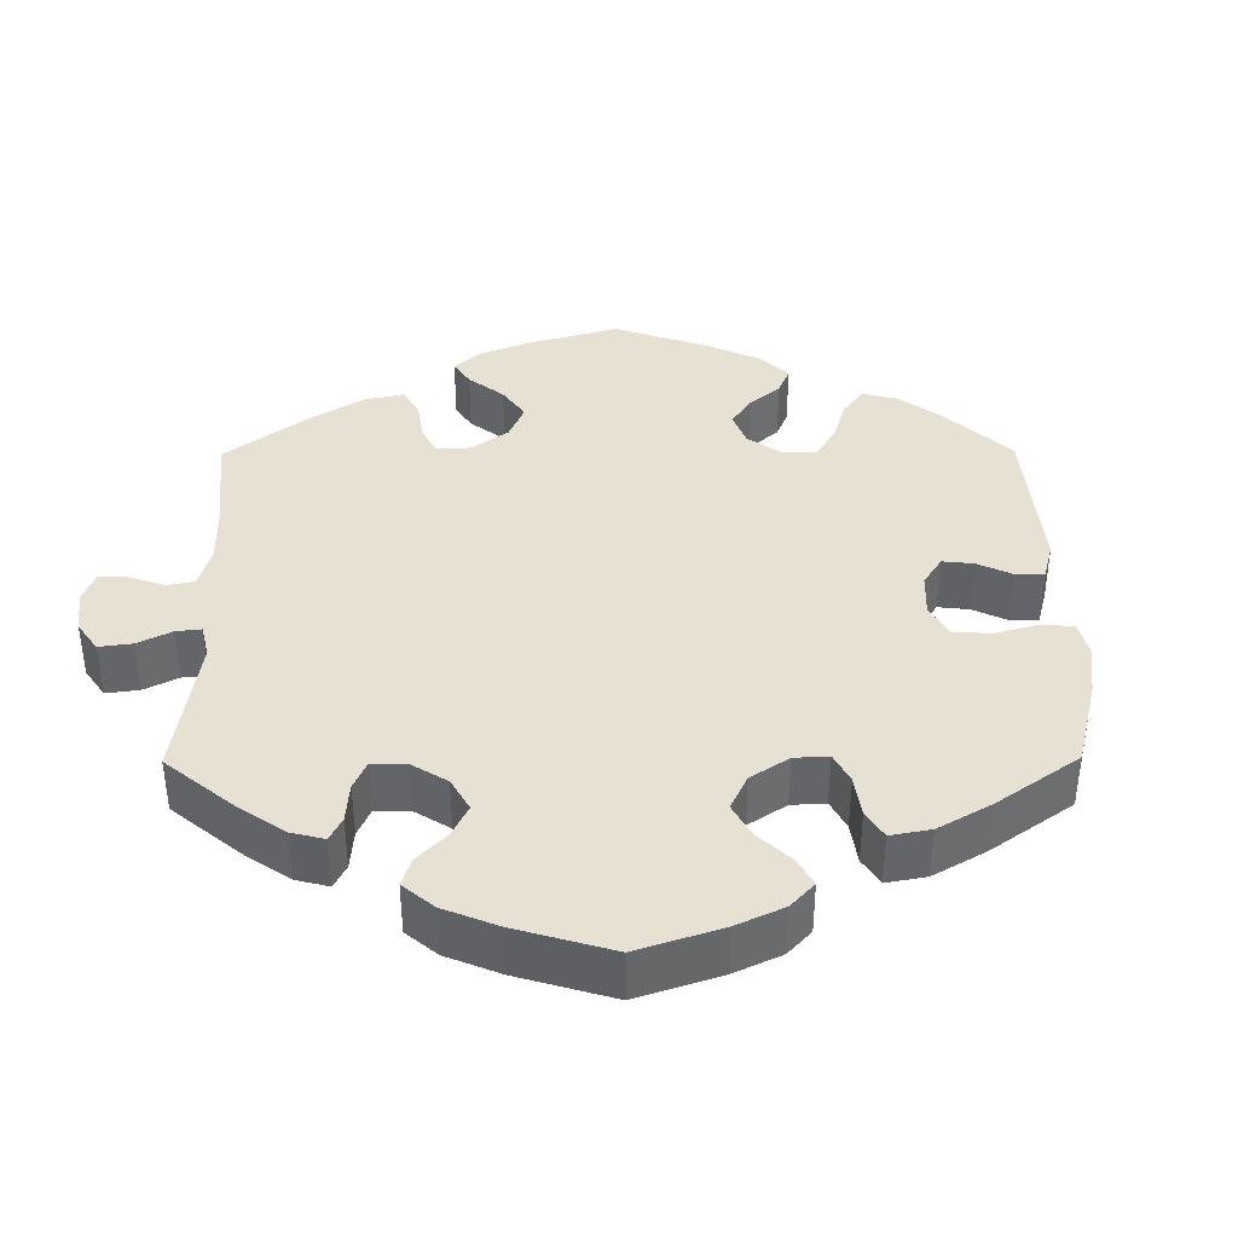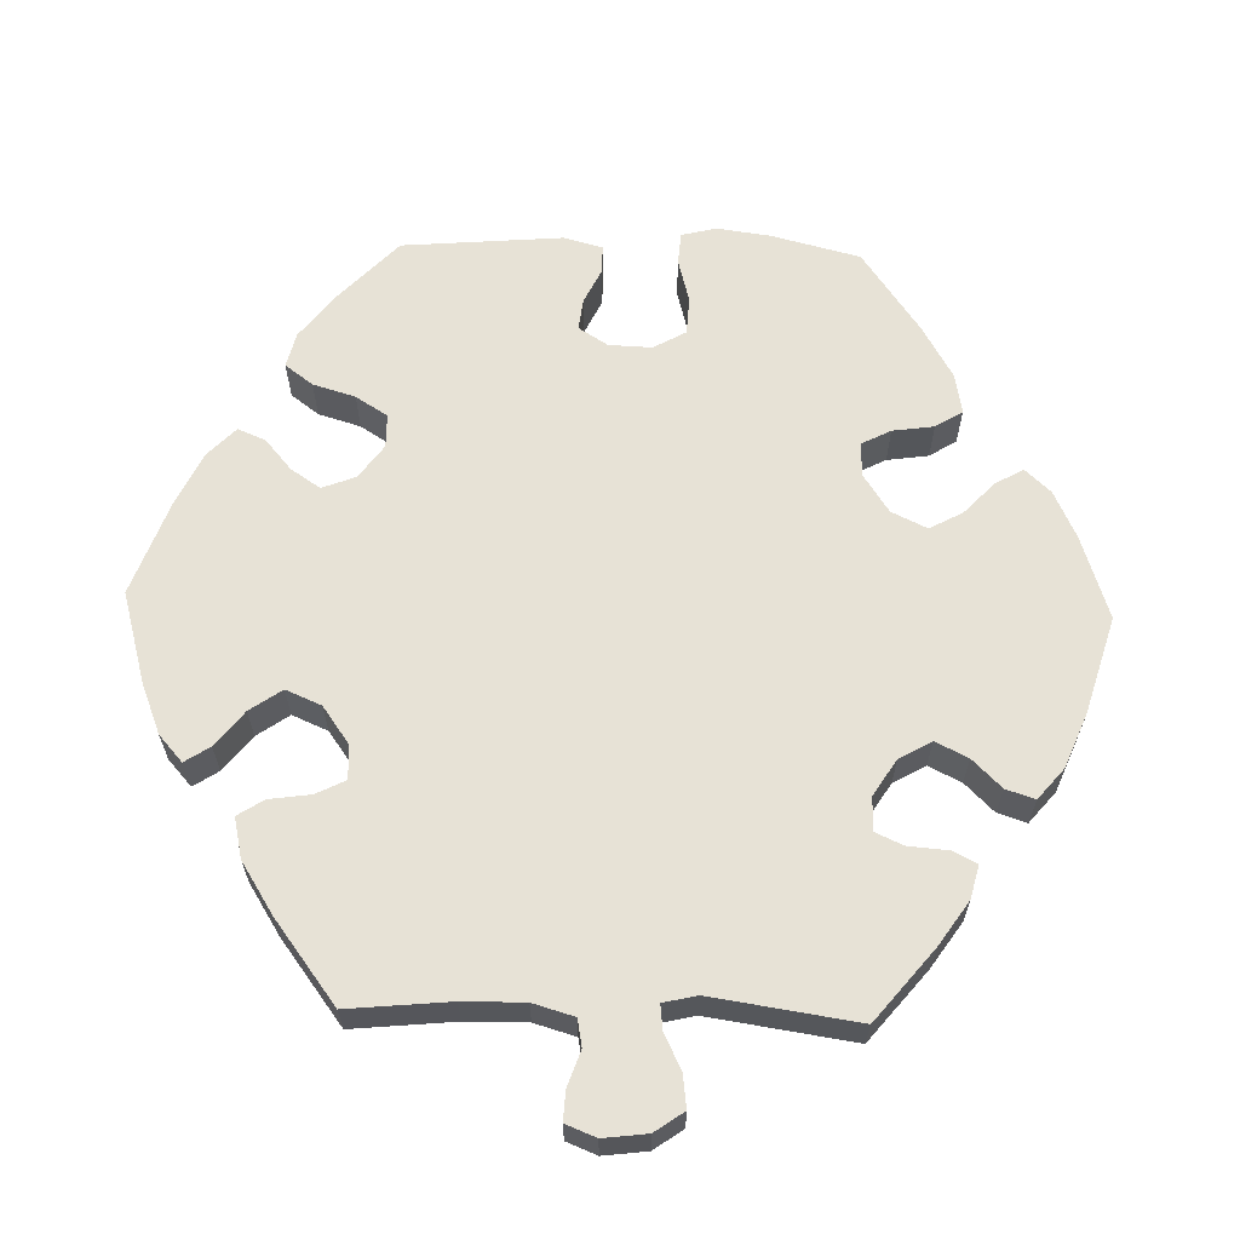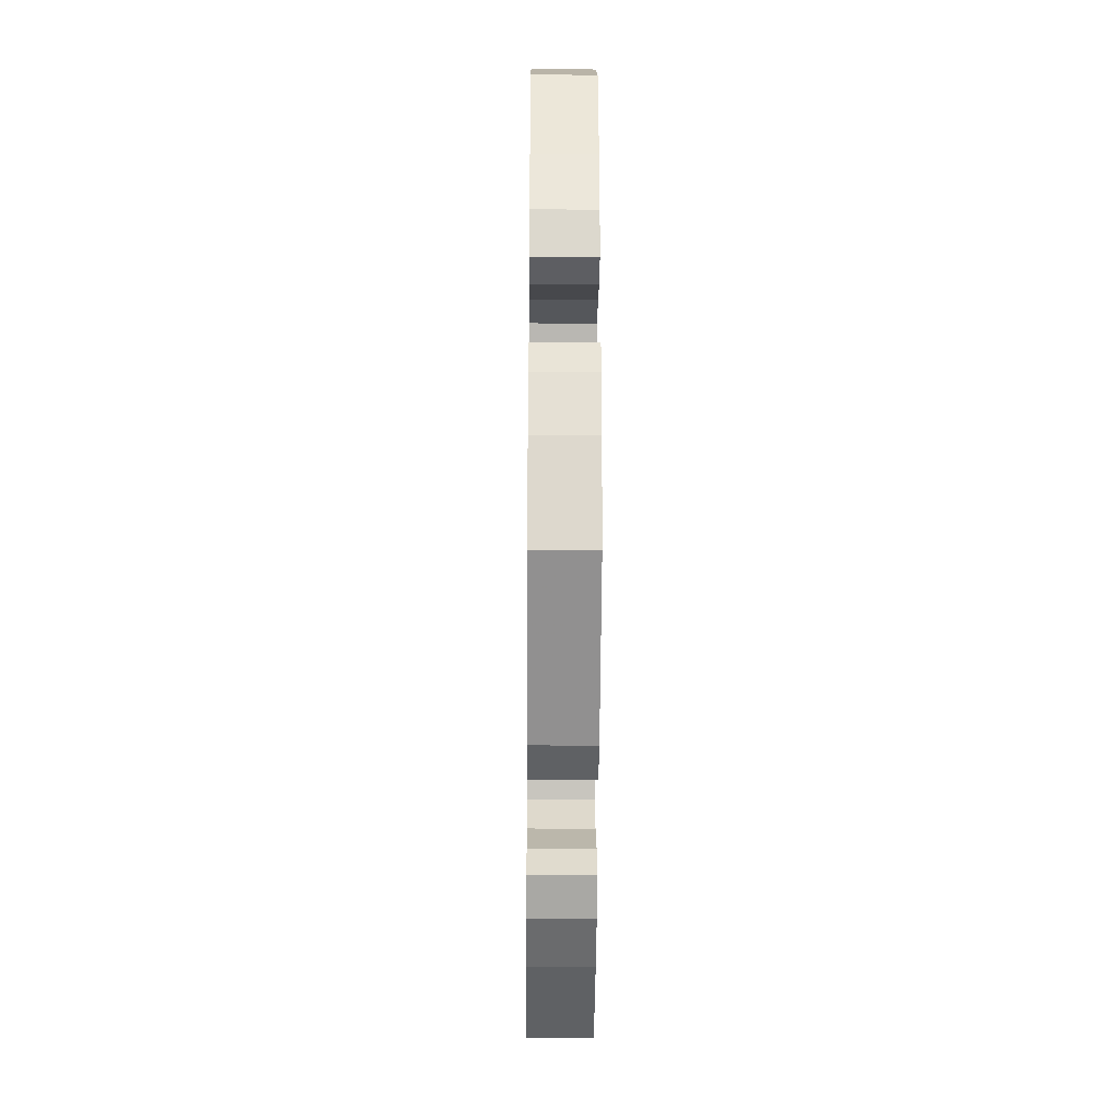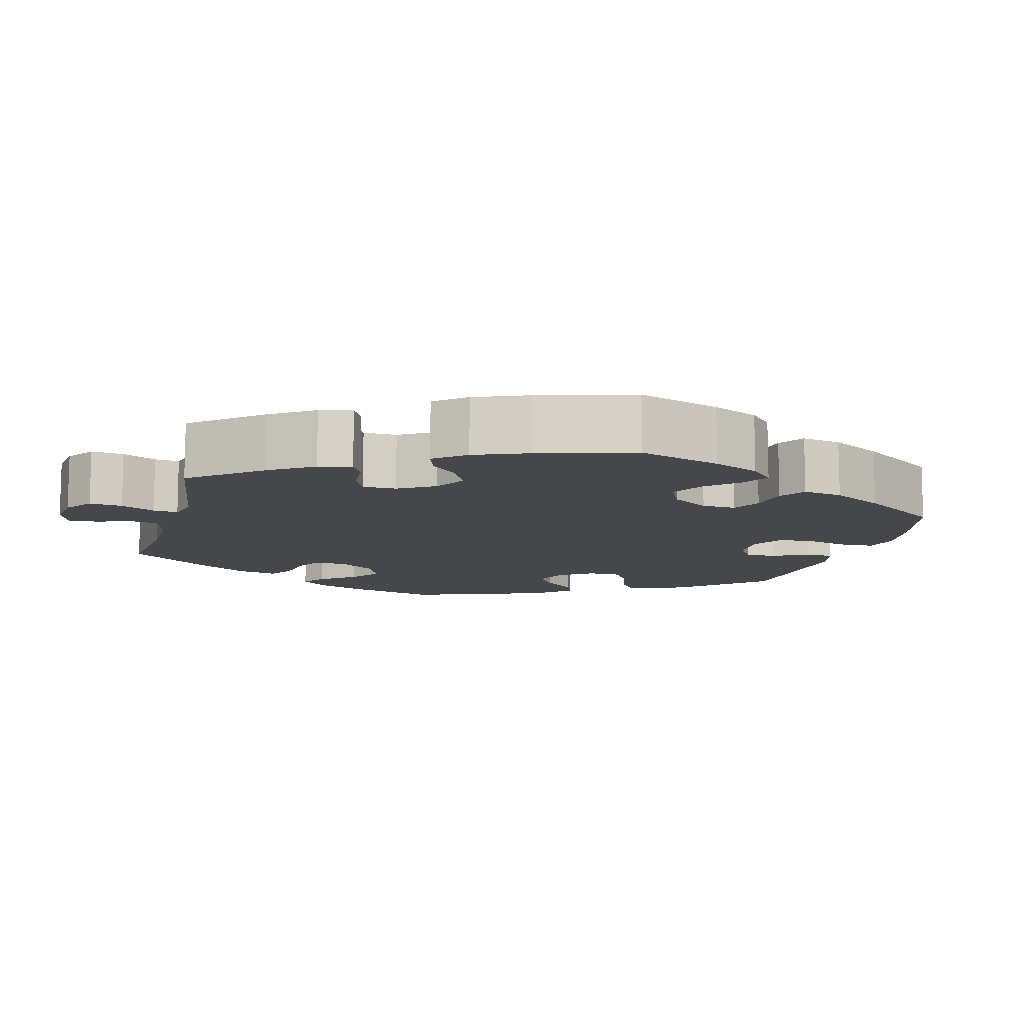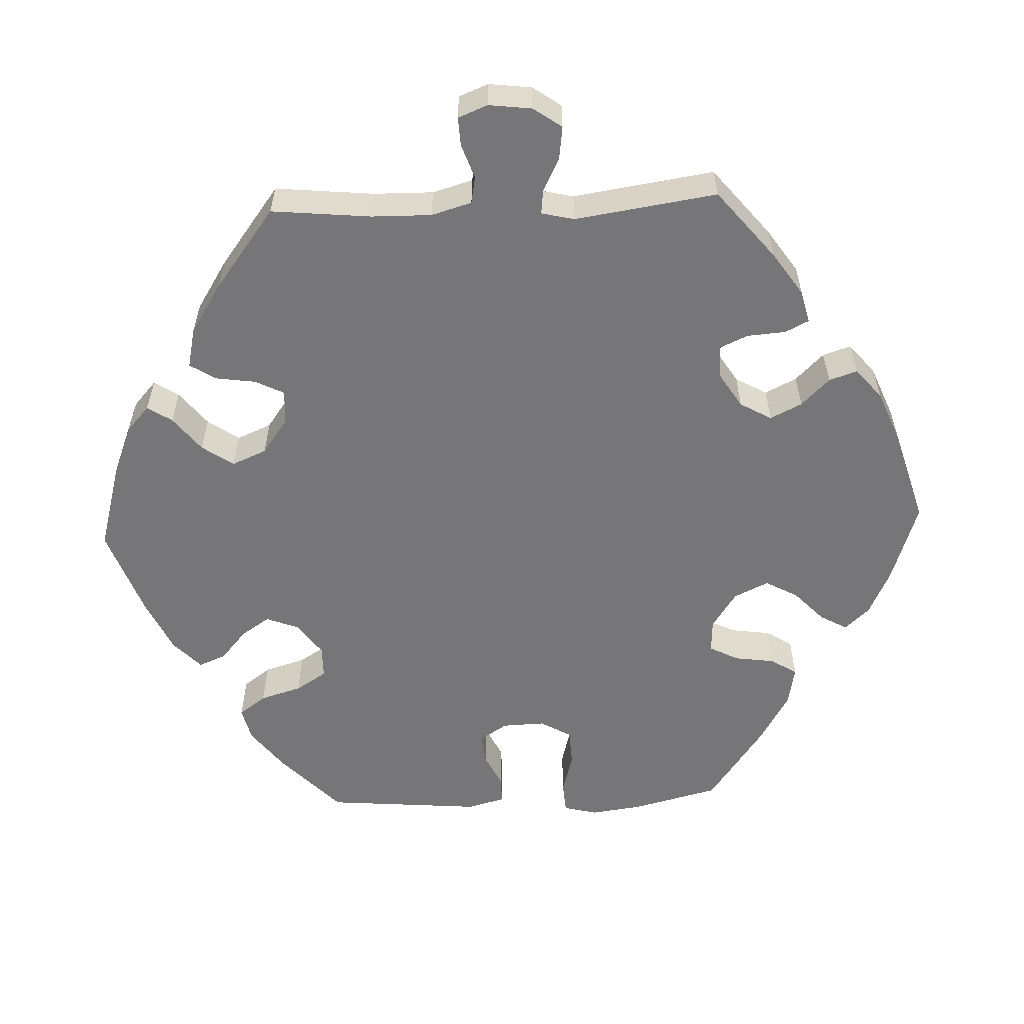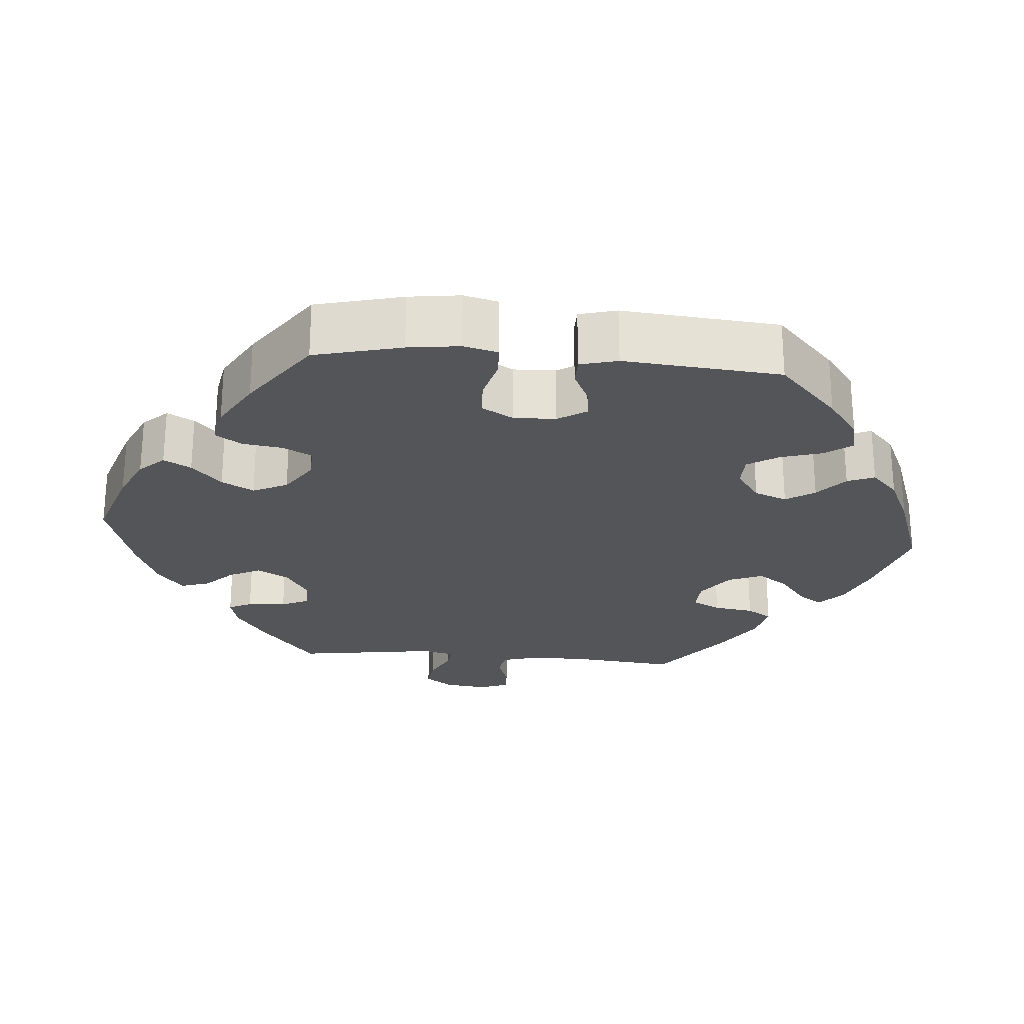
<metadata>
{"format":"obj","ext":"obj","renderer":"f3d","projection":"perspective","resolution":1024,"background":"white","views":[{"elev":38.9,"azim":119.5,"up":"+Y"},{"elev":63.2,"azim":31.7,"up":"+Y"},{"elev":-30.8,"azim":-90.5,"up":"+Z"},{"elev":-10.8,"azim":104.8,"up":"+Y"},{"elev":-56.9,"azim":32.4,"up":"+Y"},{"elev":-24.8,"azim":-154.9,"up":"+Y"}]}
</metadata>
<code>
v -0.526 0.07 -0.178
v -0.534 0.07 -0.111
v -0.521 0.07 -0.067
v -0.477 0.07 -0.062
v -0.422 0.07 -0.075
v -0.374 0.07 -0.073
v -0.352 0.07 -0.036
v -0.357 0.07 0.017
v -0.386 0.07 0.053
v -0.431 0.07 0.05
v -0.48 0.07 0.033
v -0.518 0.07 0.038
v -0.53 0.07 0.088
v -0.523 0.07 0.164
v -0.5 0.07 0.289
v -0.413 0.07 0.373
v -0.358 0.07 0.416
v -0.315 0.07 0.43
v -0.298 0.07 0.396
v -0.29 0.07 0.339
v -0.269 0.07 0.294
v -0.22 0.07 0.288
v -0.167 0.07 0.312
v -0.143 0.07 0.349
v -0.166 0.07 0.384
v -0.208 0.07 0.417
v -0.226 0.07 0.452
v -0.19 0.07 0.491
v -0.121 0.07 0.527
v 0 0.07 0.578
v 0.106 0.07 0.502
v 0.173 0.07 0.462
v 0.226 0.07 0.449
v 0.249 0.07 0.476
v 0.258 0.07 0.523
v 0.275 0.07 0.556
v 0.316 0.07 0.55
v 0.361 0.07 0.516
v 0.38 0.07 0.475
v 0.354 0.07 0.441
v 0.313 0.07 0.414
v 0.294 0.07 0.388
v 0.326 0.07 0.358
v 0.5 0.07 0.289
v 0.519 0.07 0.174
v 0.524 0.07 0.106
v 0.512 0.07 0.064
v 0.478 0.07 0.066
v 0.432 0.07 0.088
v 0.393 0.07 0.092
v 0.371 0.07 0.055
v 0.373 0.07 0
v 0.397 0.07 -0.041
v 0.443 0.07 -0.044
v 0.493 0.07 -0.031
v 0.531 0.07 -0.039
v 0.54 0.07 -0.09
v 0.53 0.07 -0.164
v 0.5 0.07 -0.289
v 0.416 0.07 -0.364
v 0.362 0.07 -0.402
v 0.319 0.07 -0.412
v 0.298 0.07 -0.377
v 0.285 0.07 -0.322
v 0.26 0.07 -0.281
v 0.21 0.07 -0.277
v 0.158 0.07 -0.303
v 0.134 0.07 -0.34
v 0.157 0.07 -0.376
v 0.199 0.07 -0.409
v 0.218 0.07 -0.445
v 0.184 0.07 -0.485
v 0.117 0.07 -0.524
v 0.001 0.07 -0.578
v -0.112 0.07 -0.546
v -0.175 0.07 -0.52
v -0.208 0.07 -0.488
v -0.19 0.07 -0.451
v -0.149 0.07 -0.41
v -0.127 0.07 -0.367
v -0.151 0.07 -0.326
v -0.2 0.07 -0.3
v -0.244 0.07 -0.302
v -0.26 0.07 -0.339
v -0.264 0.07 -0.389
v -0.282 0.07 -0.42
v -0.331 0.07 -0.407
v -0.5 0.07 -0.289
v -0.526 0 -0.178
v -0.534 0 -0.111
v -0.521 0 -0.067
v -0.477 0 -0.062
v -0.422 0 -0.075
v -0.374 0 -0.073
v -0.352 0 -0.036
v -0.357 0 0.017
v -0.386 0 0.053
v -0.431 0 0.05
v -0.48 0 0.033
v -0.518 0 0.038
v -0.53 0 0.088
v -0.523 0 0.164
v -0.5 0 0.289
v -0.413 0 0.373
v -0.358 0 0.416
v -0.315 0 0.43
v -0.298 0 0.396
v -0.29 0 0.339
v -0.269 0 0.294
v -0.22 0 0.288
v -0.167 0 0.312
v -0.143 0 0.349
v -0.166 0 0.384
v -0.208 0 0.417
v -0.226 0 0.452
v -0.19 0 0.491
v -0.121 0 0.527
v 0 0 0.578
v 0.106 0 0.502
v 0.173 0 0.462
v 0.226 0 0.449
v 0.249 0 0.476
v 0.258 0 0.523
v 0.275 0 0.556
v 0.316 0 0.55
v 0.361 0 0.516
v 0.38 0 0.475
v 0.354 0 0.441
v 0.313 0 0.414
v 0.294 0 0.388
v 0.326 0 0.358
v 0.5 0 0.289
v 0.519 0 0.174
v 0.524 0 0.106
v 0.512 0 0.064
v 0.478 0 0.066
v 0.432 0 0.088
v 0.393 0 0.092
v 0.371 0 0.055
v 0.373 0 0
v 0.397 0 -0.041
v 0.443 0 -0.044
v 0.493 0 -0.031
v 0.531 0 -0.039
v 0.54 0 -0.09
v 0.53 0 -0.164
v 0.5 0 -0.289
v 0.416 0 -0.364
v 0.362 0 -0.402
v 0.319 0 -0.412
v 0.298 0 -0.377
v 0.285 0 -0.322
v 0.26 0 -0.281
v 0.21 0 -0.277
v 0.158 0 -0.303
v 0.134 0 -0.34
v 0.157 0 -0.376
v 0.199 0 -0.409
v 0.218 0 -0.445
v 0.184 0 -0.485
v 0.117 0 -0.524
v 0.001 0 -0.578
v -0.112 0 -0.546
v -0.175 0 -0.52
v -0.208 0 -0.488
v -0.19 0 -0.451
v -0.149 0 -0.41
v -0.127 0 -0.367
v -0.151 0 -0.326
v -0.2 0 -0.3
v -0.244 0 -0.302
v -0.26 0 -0.339
v -0.264 0 -0.389
v -0.282 0 -0.42
v -0.331 0 -0.407
v -0.5 0 -0.289
f 84 85 86 87
f 83 84 87 88
f 82 83 88 1
f 76 77 78 79
f 76 79 80
f 75 76 80
f 74 75 80
f 73 74 80 81
f 69 70 71 72
f 68 69 72 73
f 61 62 63 64
f 61 64 65
f 60 61 65
f 59 60 65
f 58 59 65 66
f 54 55 56 57
f 53 54 57 58
f 46 47 48 49
f 46 49 50
f 43 44 45 46
f 42 43 46 50
f 38 39 40 41
f 38 41 42
f 37 38 42
f 34 35 36 37
f 33 34 37 42
f 32 33 42 50
f 28 29 30 31
f 25 26 27 28
f 24 25 28 31
f 23 24 31 32
f 17 18 19 20
f 17 20 21
f 16 17 21
f 15 16 21
f 14 15 21 22
f 10 11 12 13
f 9 10 13 14
f 2 3 4 5
f 82 1 2 5
f 81 82 5 6
f 68 73 81 6
f 53 58 66
f 52 53 66 67
f 51 52 67
f 22 23 32 50
f 9 14 22 50
f 8 9 50 51
f 7 8 51 67
f 6 7 67 68
f 175 174 173 172
f 176 175 172 171
f 89 176 171 170
f 167 166 165 164
f 168 167 164
f 168 164 163
f 168 163 162
f 169 168 162 161
f 160 159 158 157
f 161 160 157 156
f 152 151 150 149
f 153 152 149
f 153 149 148
f 153 148 147
f 154 153 147 146
f 145 144 143 142
f 146 145 142 141
f 137 136 135 134
f 138 137 134
f 134 133 132 131
f 138 134 131 130
f 129 128 127 126
f 130 129 126
f 130 126 125
f 125 124 123 122
f 130 125 122 121
f 138 130 121 120
f 119 118 117 116
f 116 115 114 113
f 119 116 113 112
f 120 119 112 111
f 108 107 106 105
f 109 108 105
f 109 105 104
f 109 104 103
f 110 109 103 102
f 101 100 99 98
f 102 101 98 97
f 93 92 91 90
f 93 90 89 170
f 94 93 170 169
f 94 169 161 156
f 154 146 141
f 155 154 141 140
f 155 140 139
f 138 120 111 110
f 138 110 102 97
f 139 138 97 96
f 155 139 96 95
f 156 155 95 94
f 1 89 90 2
f 2 90 91 3
f 3 91 92 4
f 4 92 93 5
f 5 93 94 6
f 6 94 95 7
f 7 95 96 8
f 8 96 97 9
f 9 97 98 10
f 10 98 99 11
f 11 99 100 12
f 12 100 101 13
f 13 101 102 14
f 14 102 103 15
f 15 103 104 16
f 16 104 105 17
f 17 105 106 18
f 18 106 107 19
f 19 107 108 20
f 20 108 109 21
f 21 109 110 22
f 22 110 111 23
f 23 111 112 24
f 24 112 113 25
f 25 113 114 26
f 26 114 115 27
f 27 115 116 28
f 28 116 117 29
f 29 117 118 30
f 30 118 119 31
f 31 119 120 32
f 32 120 121 33
f 33 121 122 34
f 34 122 123 35
f 35 123 124 36
f 36 124 125 37
f 37 125 126 38
f 38 126 127 39
f 39 127 128 40
f 40 128 129 41
f 41 129 130 42
f 42 130 131 43
f 43 131 132 44
f 44 132 133 45
f 45 133 134 46
f 46 134 135 47
f 47 135 136 48
f 48 136 137 49
f 49 137 138 50
f 50 138 139 51
f 51 139 140 52
f 52 140 141 53
f 53 141 142 54
f 54 142 143 55
f 55 143 144 56
f 56 144 145 57
f 57 145 146 58
f 58 146 147 59
f 59 147 148 60
f 60 148 149 61
f 61 149 150 62
f 62 150 151 63
f 63 151 152 64
f 64 152 153 65
f 65 153 154 66
f 66 154 155 67
f 67 155 156 68
f 68 156 157 69
f 69 157 158 70
f 70 158 159 71
f 71 159 160 72
f 72 160 161 73
f 73 161 162 74
f 74 162 163 75
f 75 163 164 76
f 76 164 165 77
f 77 165 166 78
f 78 166 167 79
f 79 167 168 80
f 80 168 169 81
f 81 169 170 82
f 82 170 171 83
f 83 171 172 84
f 84 172 173 85
f 85 173 174 86
f 86 174 175 87
f 87 175 176 88
f 88 176 89 1

</code>
